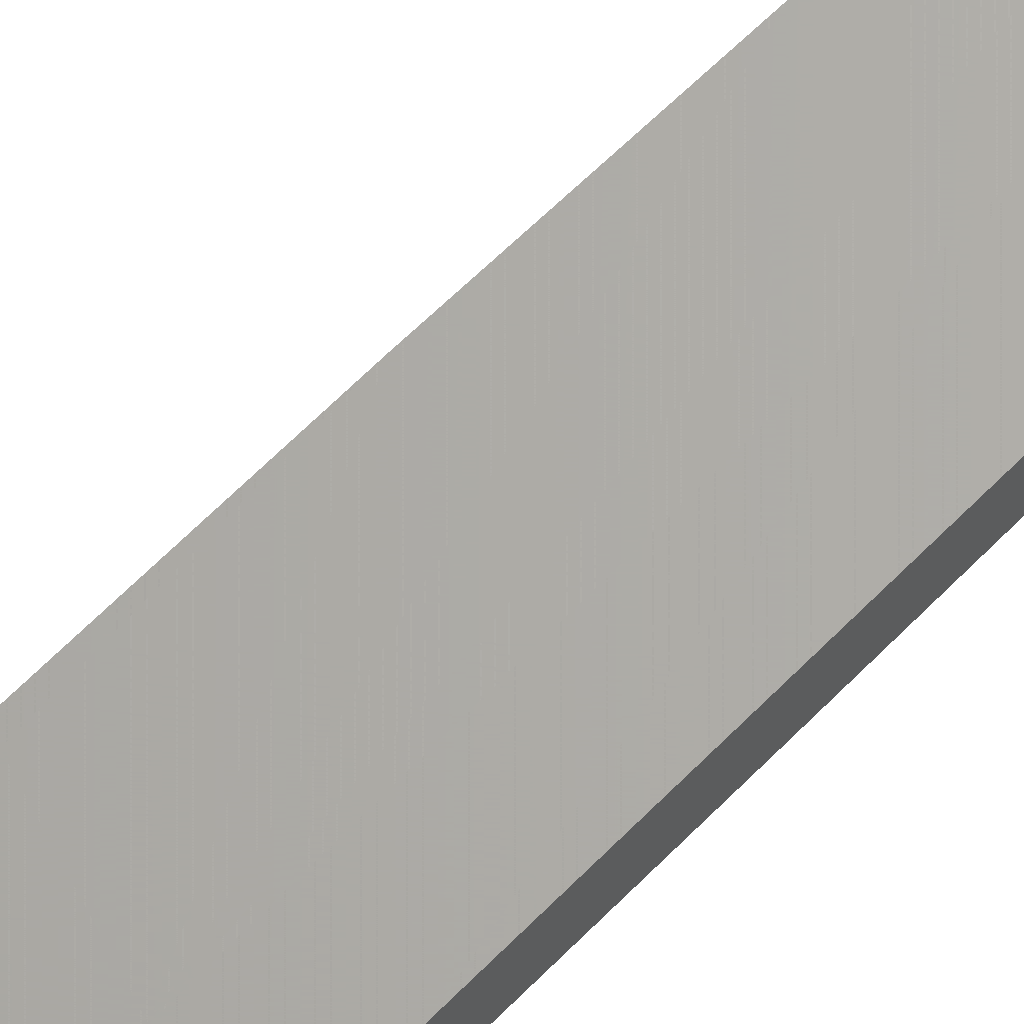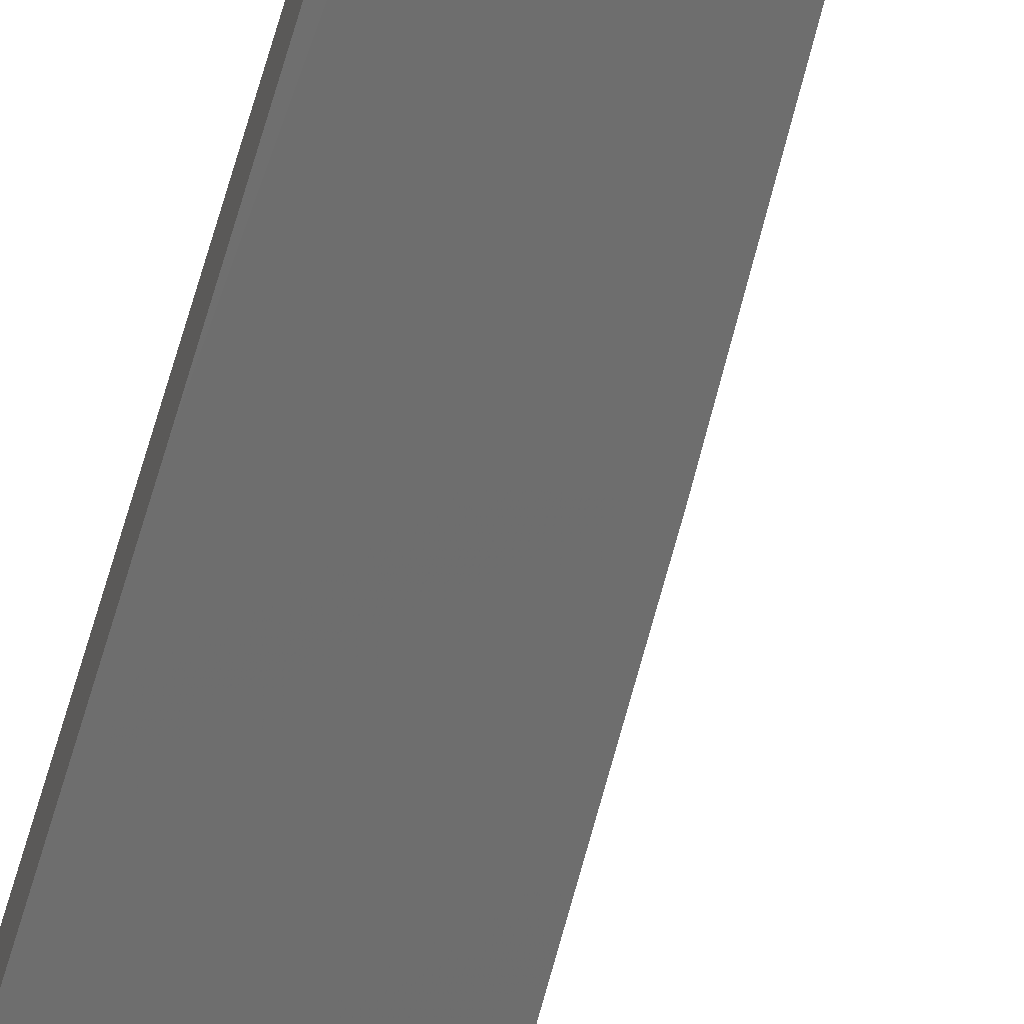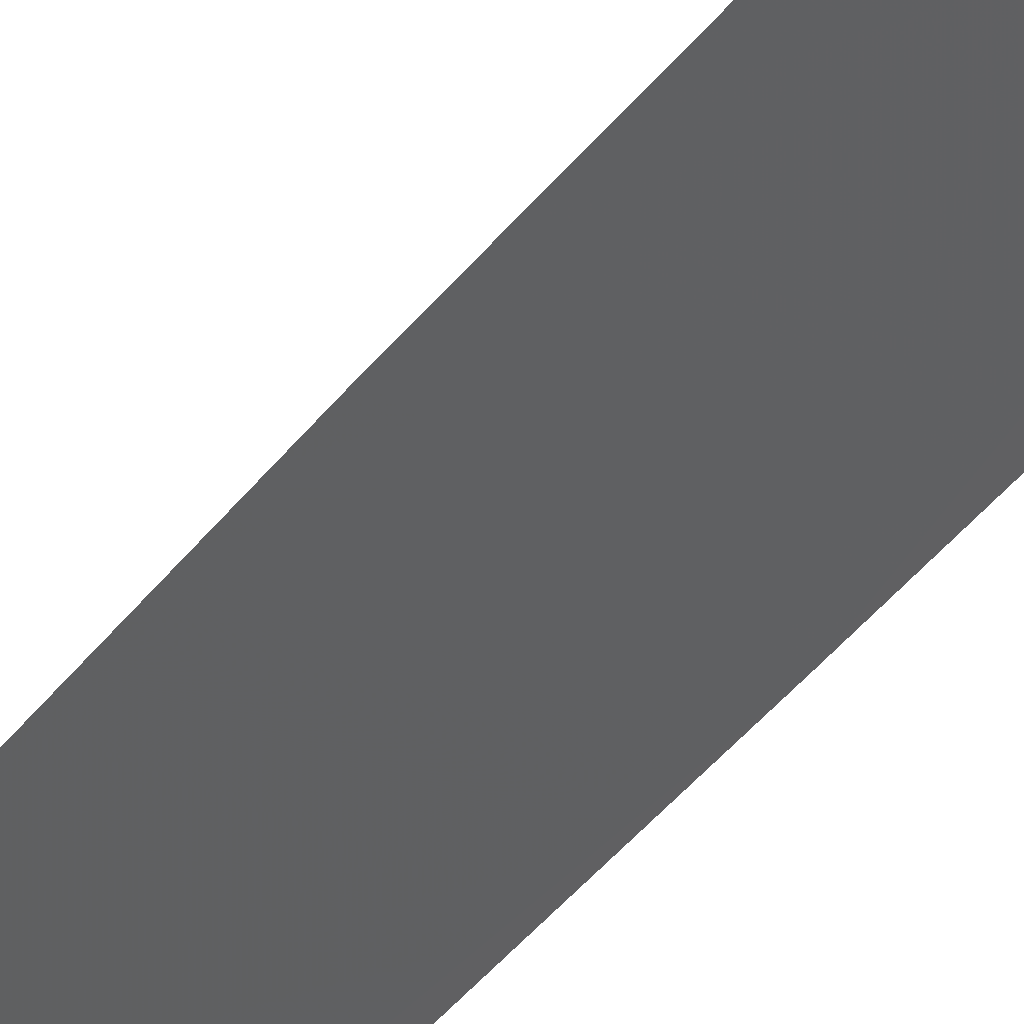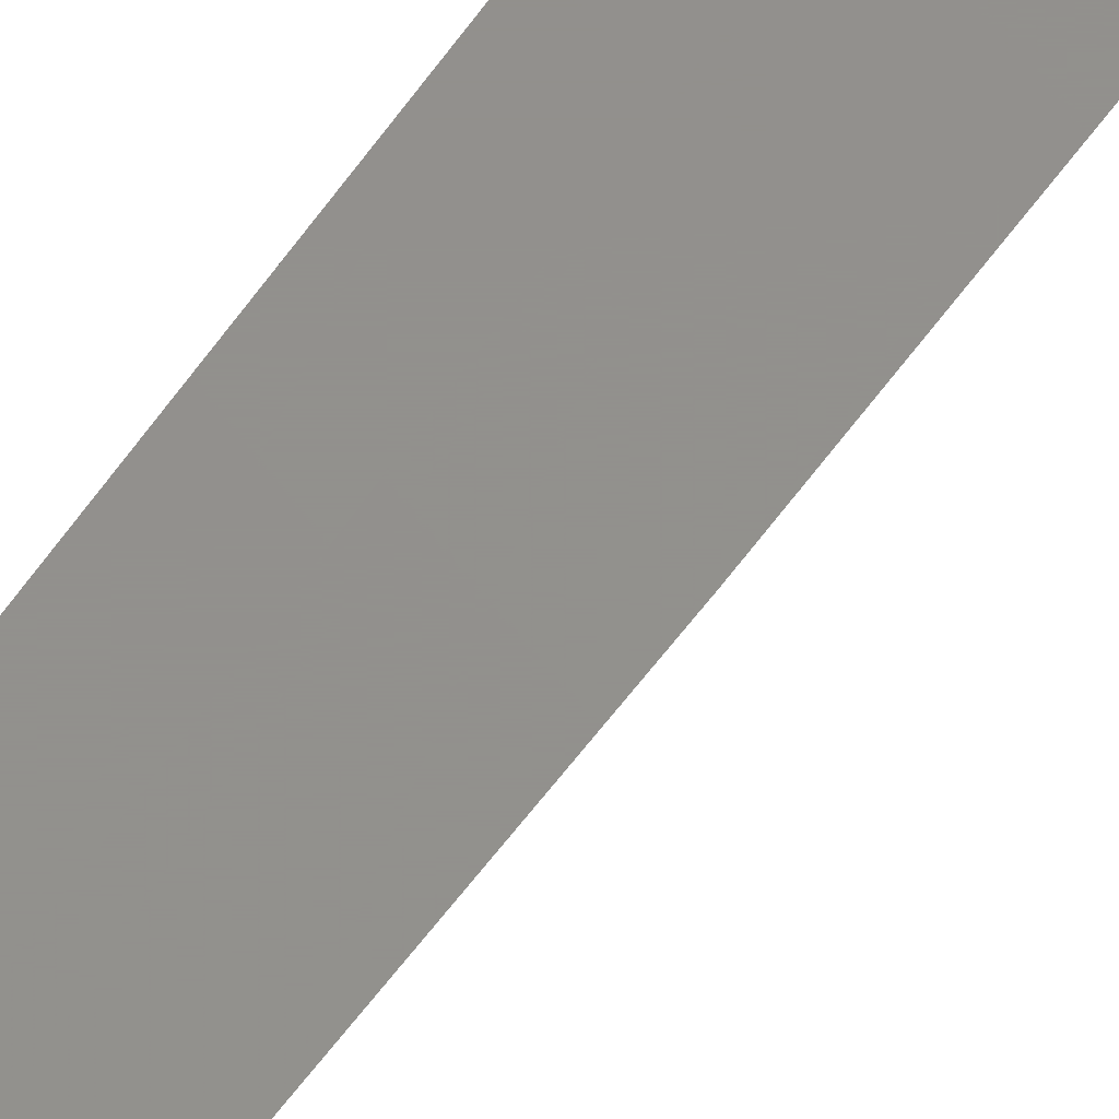
<metadata>
{"format":"stl","ext":"stl","renderer":"f3d","projection":"perspective","resolution":1024,"background":"white","views":[{"elev":65.0,"azim":43.8,"up":"+Y"},{"elev":-64.7,"azim":164.3,"up":"+Y"},{"elev":-38.7,"azim":-33.2,"up":"+Y"},{"elev":54.0,"azim":-147.5,"up":"+Y"}]}
</metadata>
<code>
# stl→obj: 7 verts, 12 faces
v -3.004 -12 0
v -3.004 -12 -0.03921
v -3 -12 0
v -3 -12 -0.07835
v -3.003 -12 -0.07841
v -3.002 -12 -0.1176
v -3 -12 -0.1567
f 1 2 3
f 3 2 4
f 4 2 5
f 4 5 6
f 6 7 4
f 7 6 3
f 3 6 5
f 3 5 2
f 2 1 3
f 1 3 3
f 3 4 3
f 3 4 7

</code>
